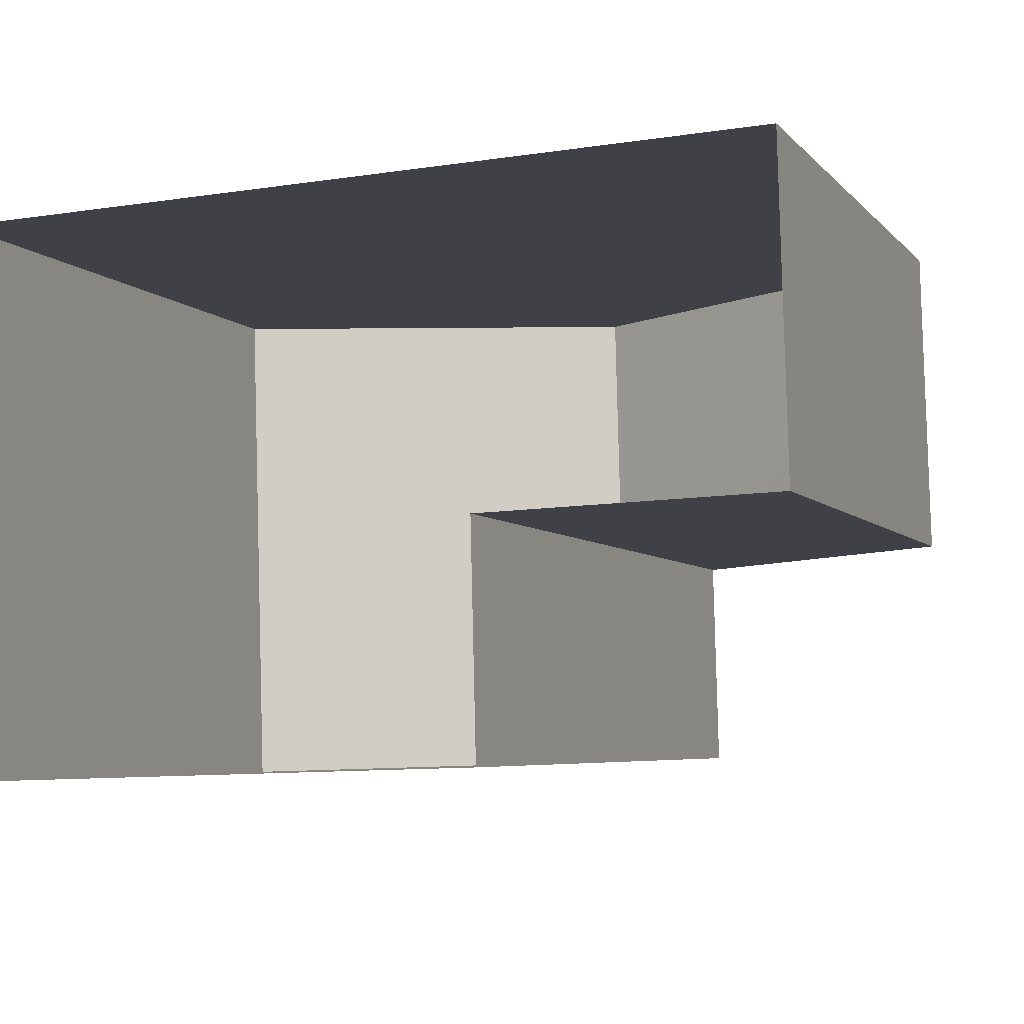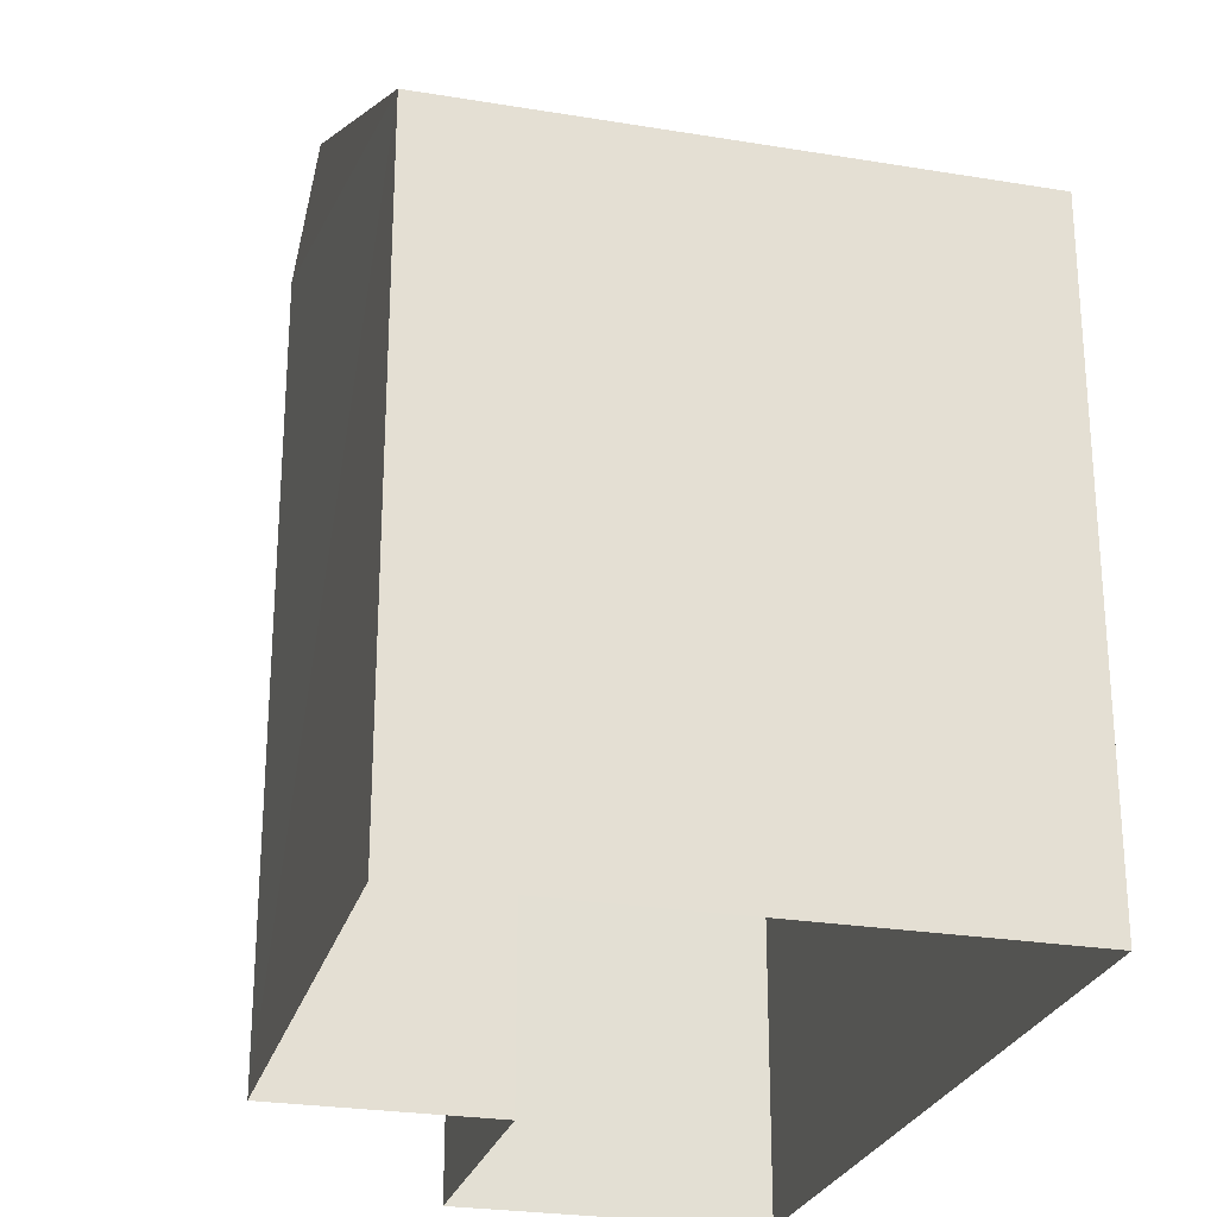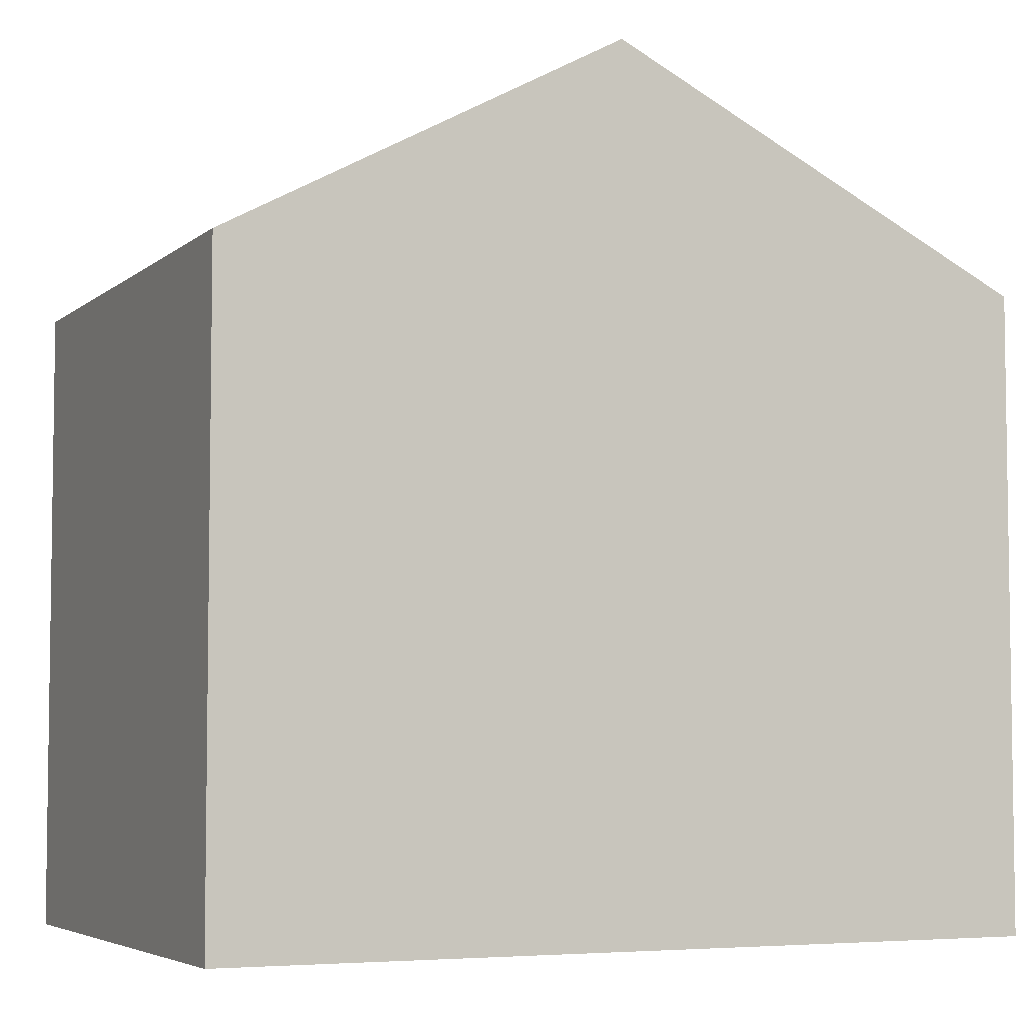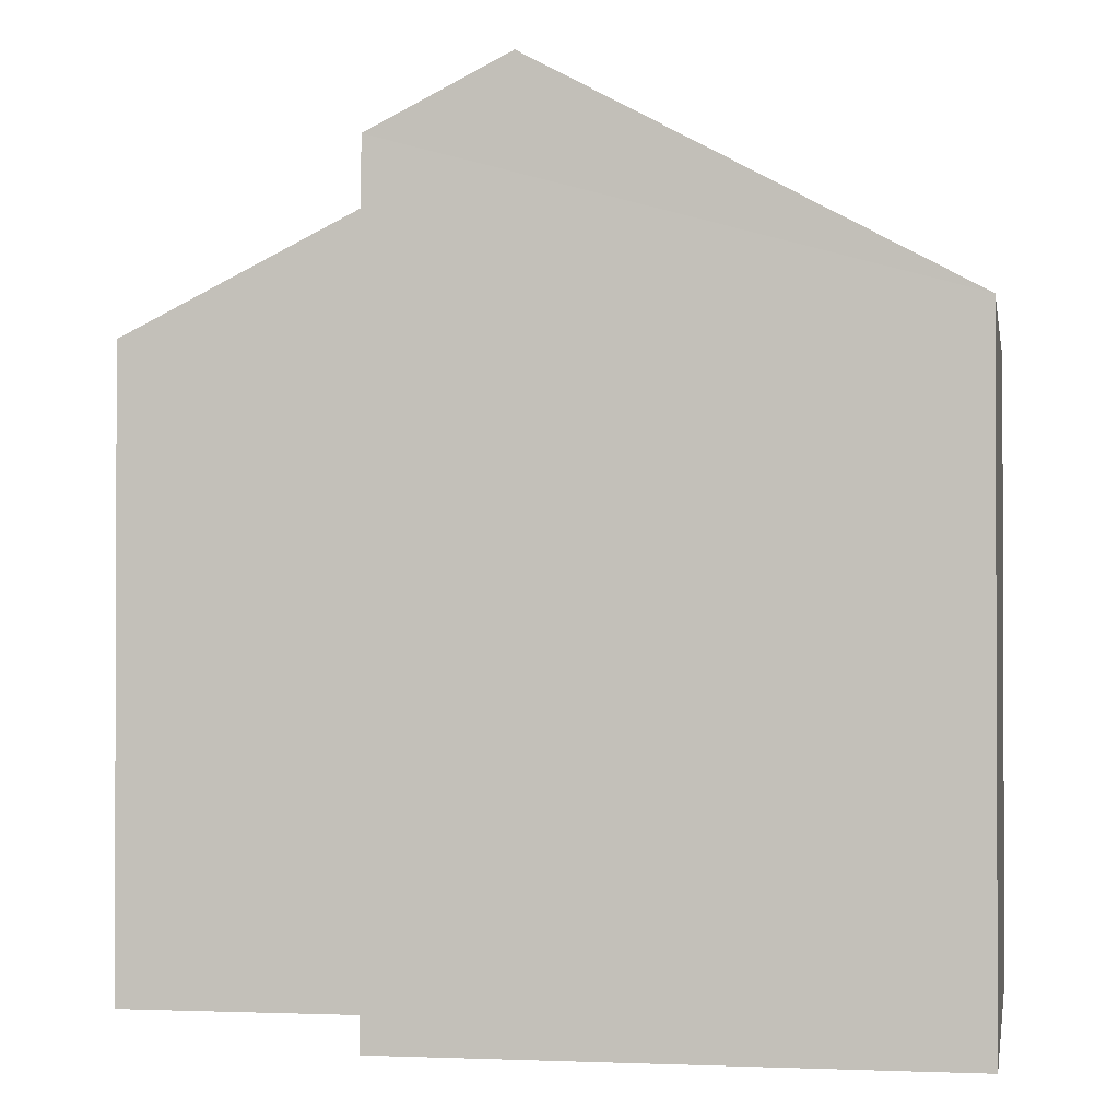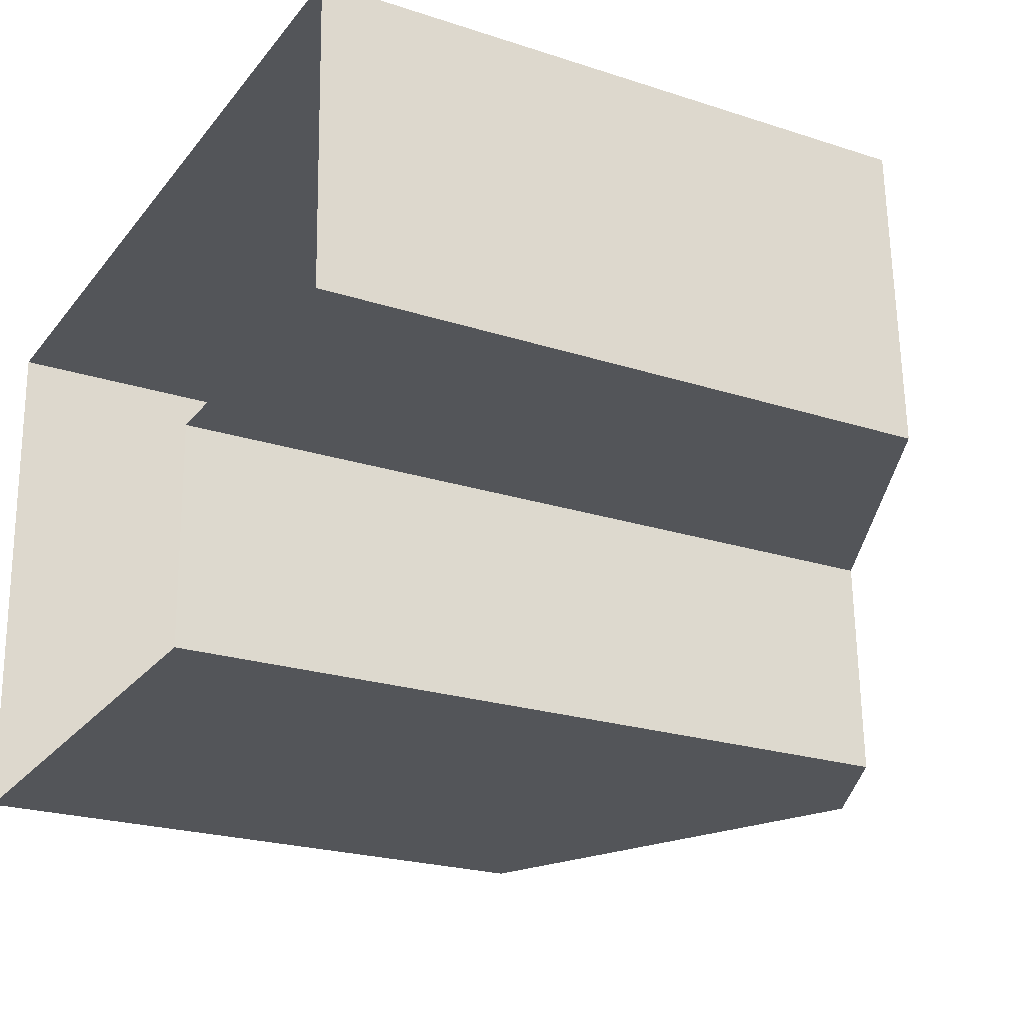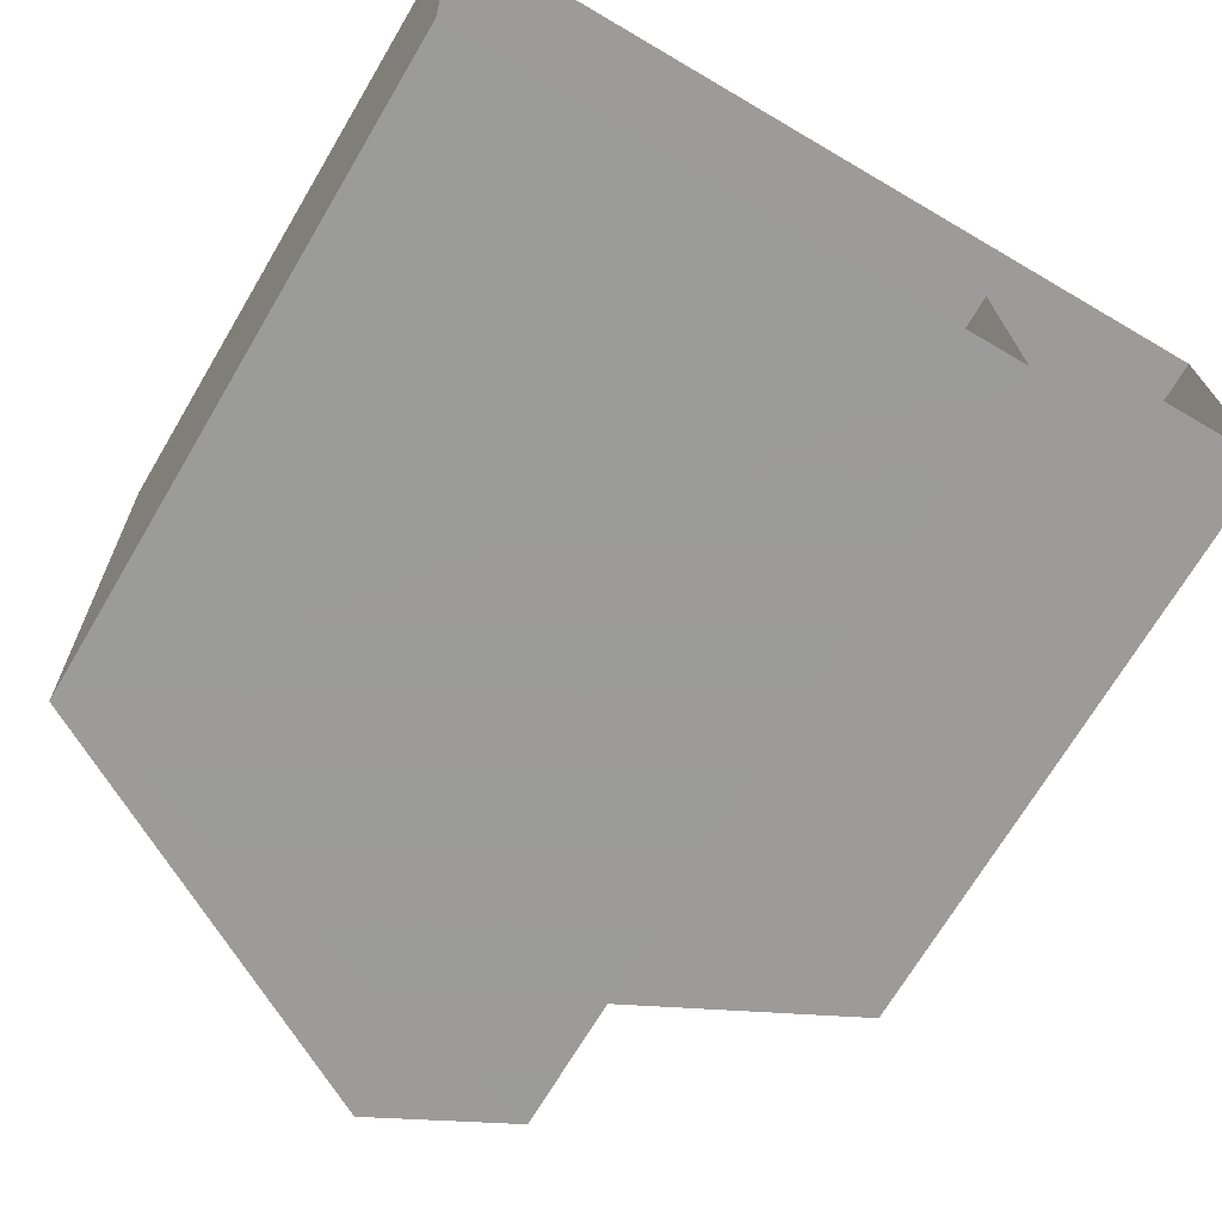
<metadata>
{"format":"obj","ext":"obj","renderer":"f3d","projection":"perspective","resolution":1024,"background":"white","views":[{"elev":-5.4,"azim":-159.1,"up":"+Y"},{"elev":-25.7,"azim":73.4,"up":"+Z"},{"elev":-5.1,"azim":153.8,"up":"+Z"},{"elev":-1.2,"azim":8.3,"up":"+Z"},{"elev":-22.8,"azim":-119.1,"up":"+Y"},{"elev":-70.4,"azim":149.3,"up":"+Y"}]}
</metadata>
<code>
v -3.729e+05 -1.057e+05 21.88
v -3.73e+05 -1.057e+05 21.88
v -3.729e+05 -1.057e+05 21.87
v -3.73e+05 -1.057e+05 21.87
v -3.73e+05 -1.057e+05 21.88
v -3.73e+05 -1.057e+05 21.88
v -3.73e+05 -1.057e+05 30.55
v -3.729e+05 -1.057e+05 28.35
v -3.729e+05 -1.057e+05 30.54
v -3.729e+05 -1.057e+05 28.36
v -3.73e+05 -1.057e+05 28.35
v -3.73e+05 -1.057e+05 29.86
v -3.73e+05 -1.057e+05 28.36
v -3.73e+05 -1.057e+05 29.87
f 1 2 3
f 3 2 4
f 1 5 2
f 4 2 6
f 7 8 9
f 7 10 8
f 11 12 9
f 9 12 7
f 11 13 12
f 7 12 14
f 14 5 10
f 14 10 7
f 5 1 10
f 14 2 5
f 14 12 2
f 13 11 4
f 6 13 4
f 10 1 3
f 8 10 3
f 13 6 2
f 12 13 2
f 8 3 11
f 8 11 9
f 3 4 11

</code>
